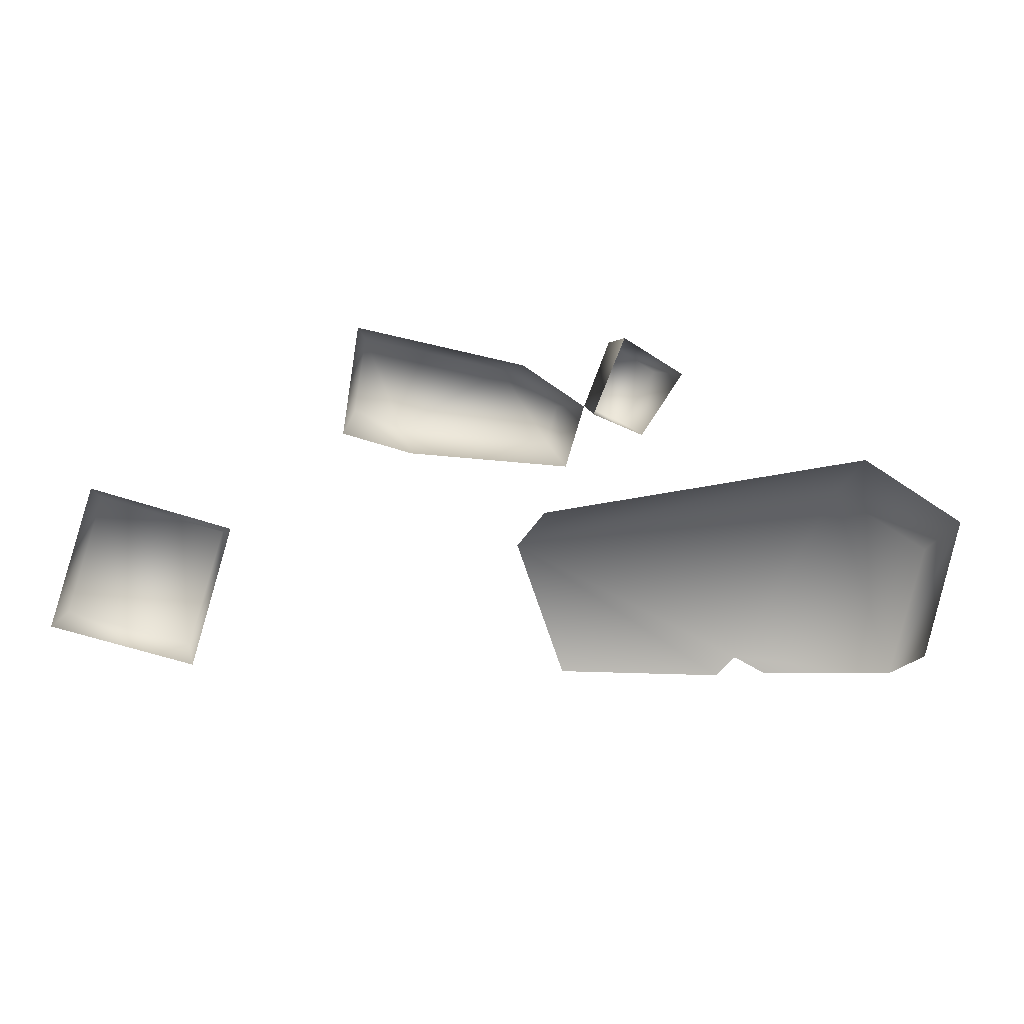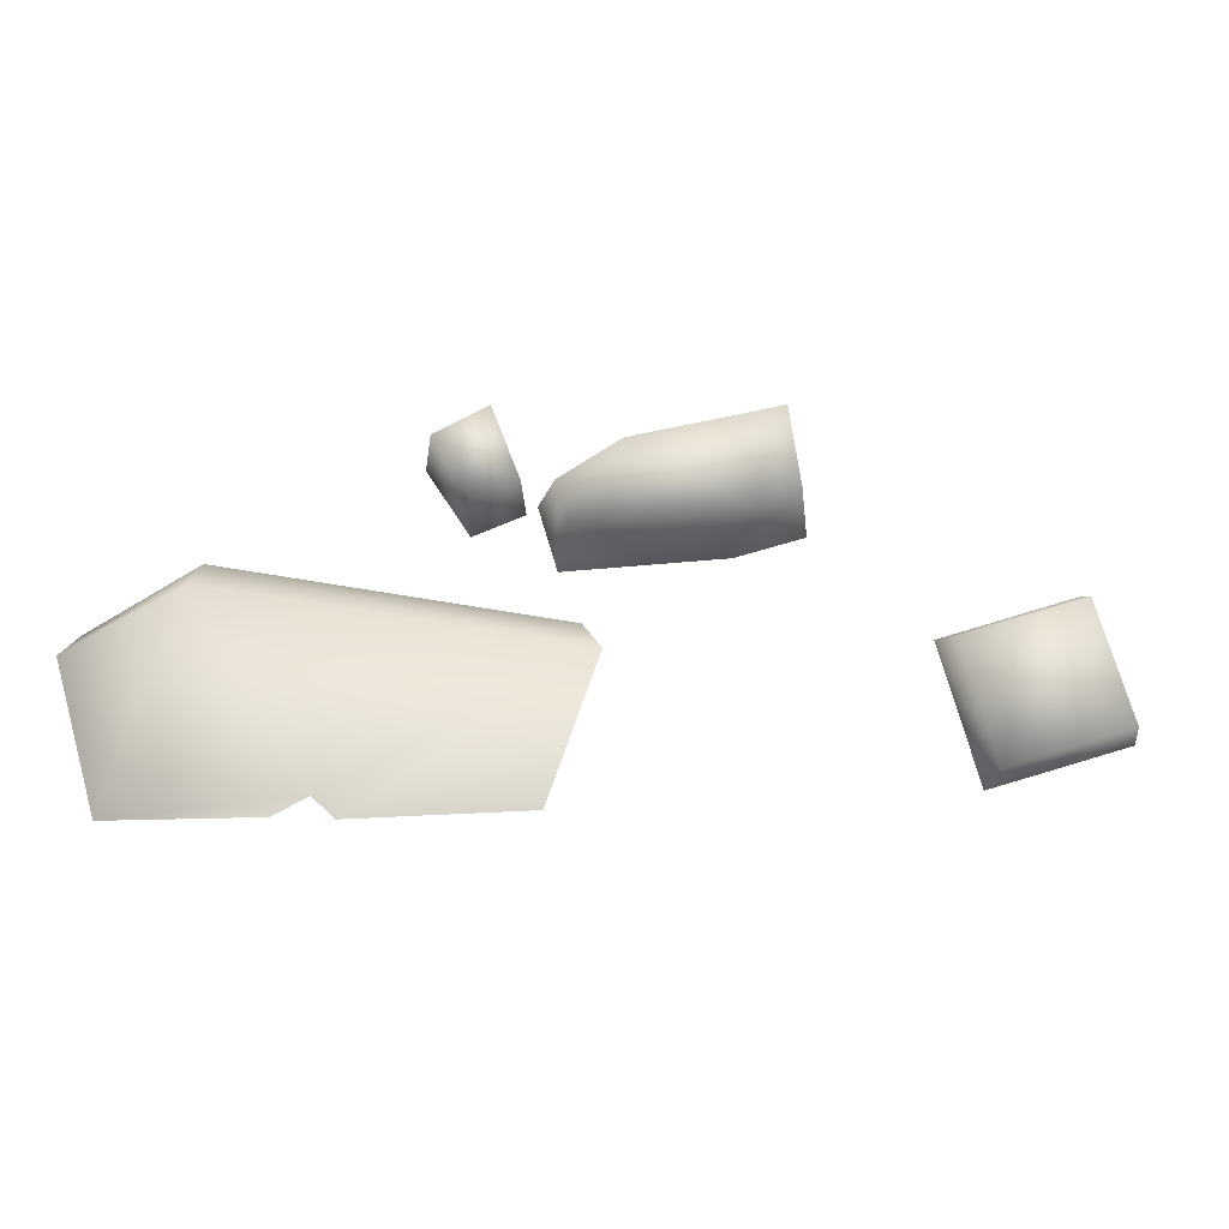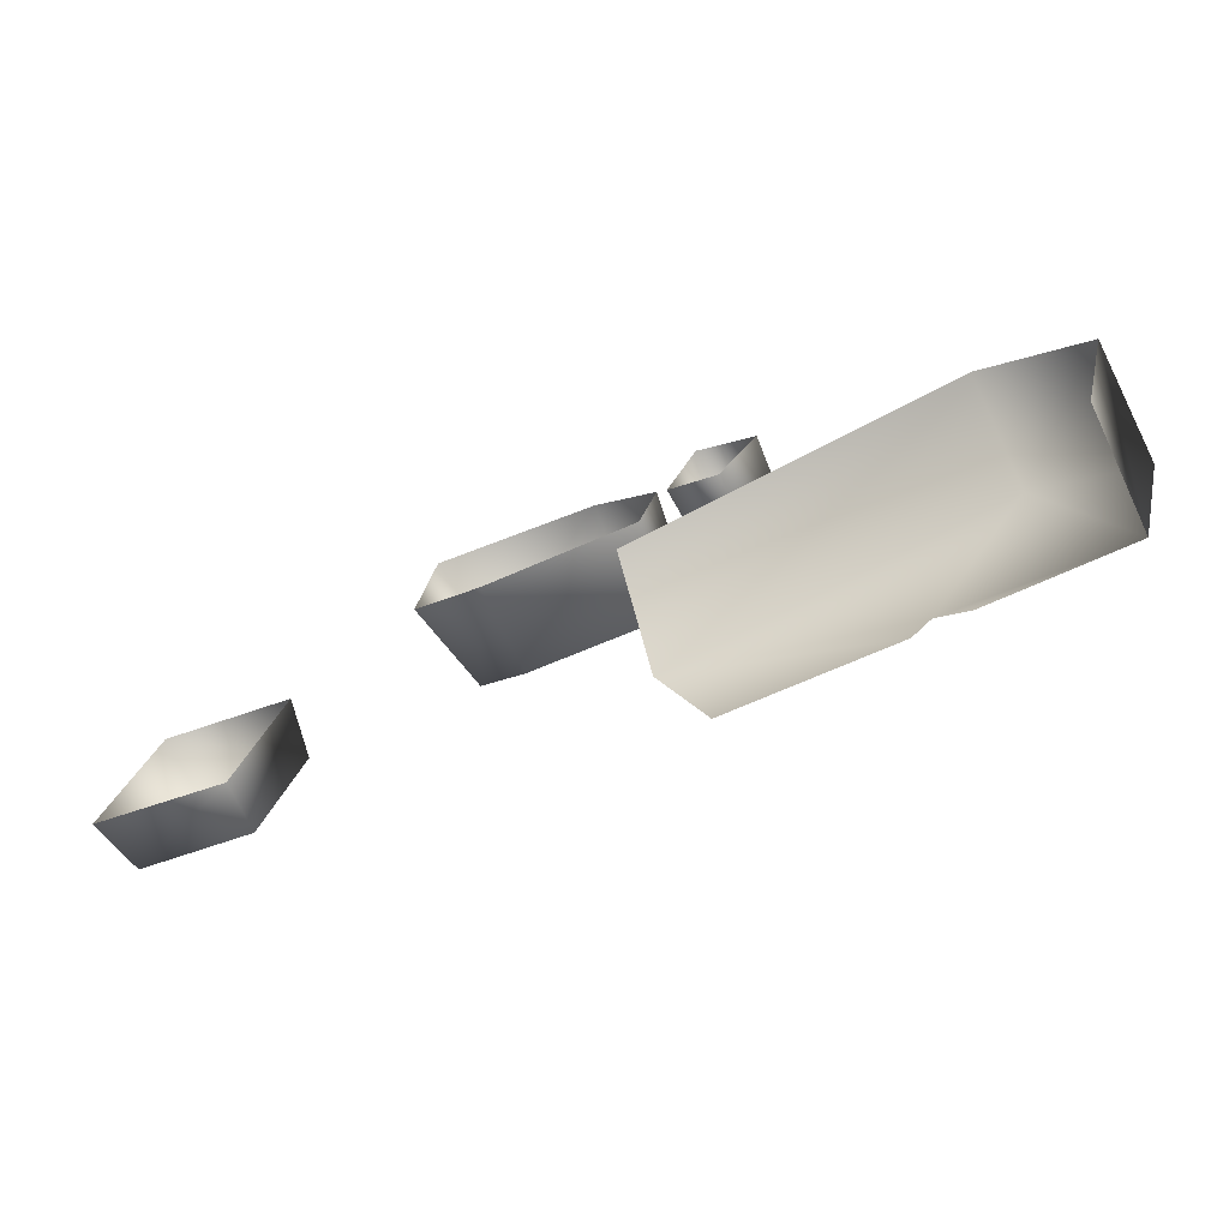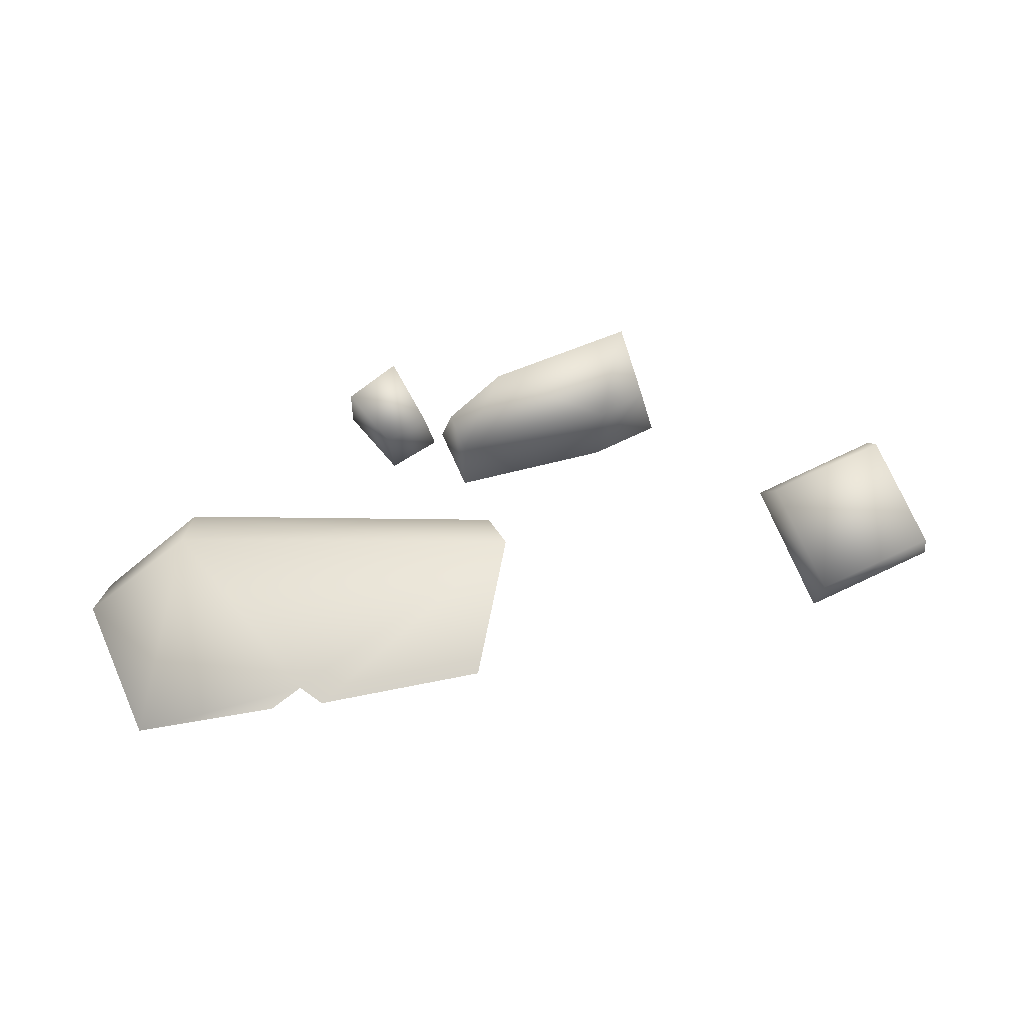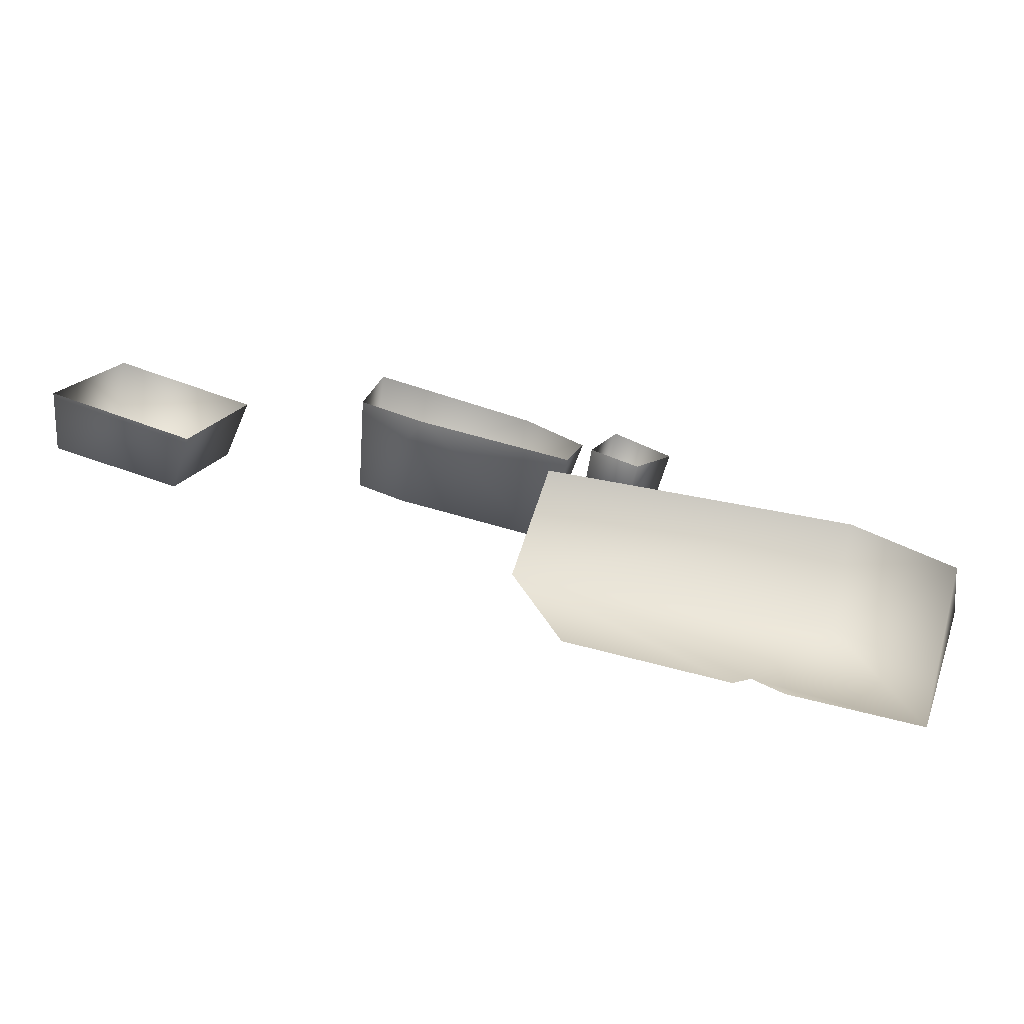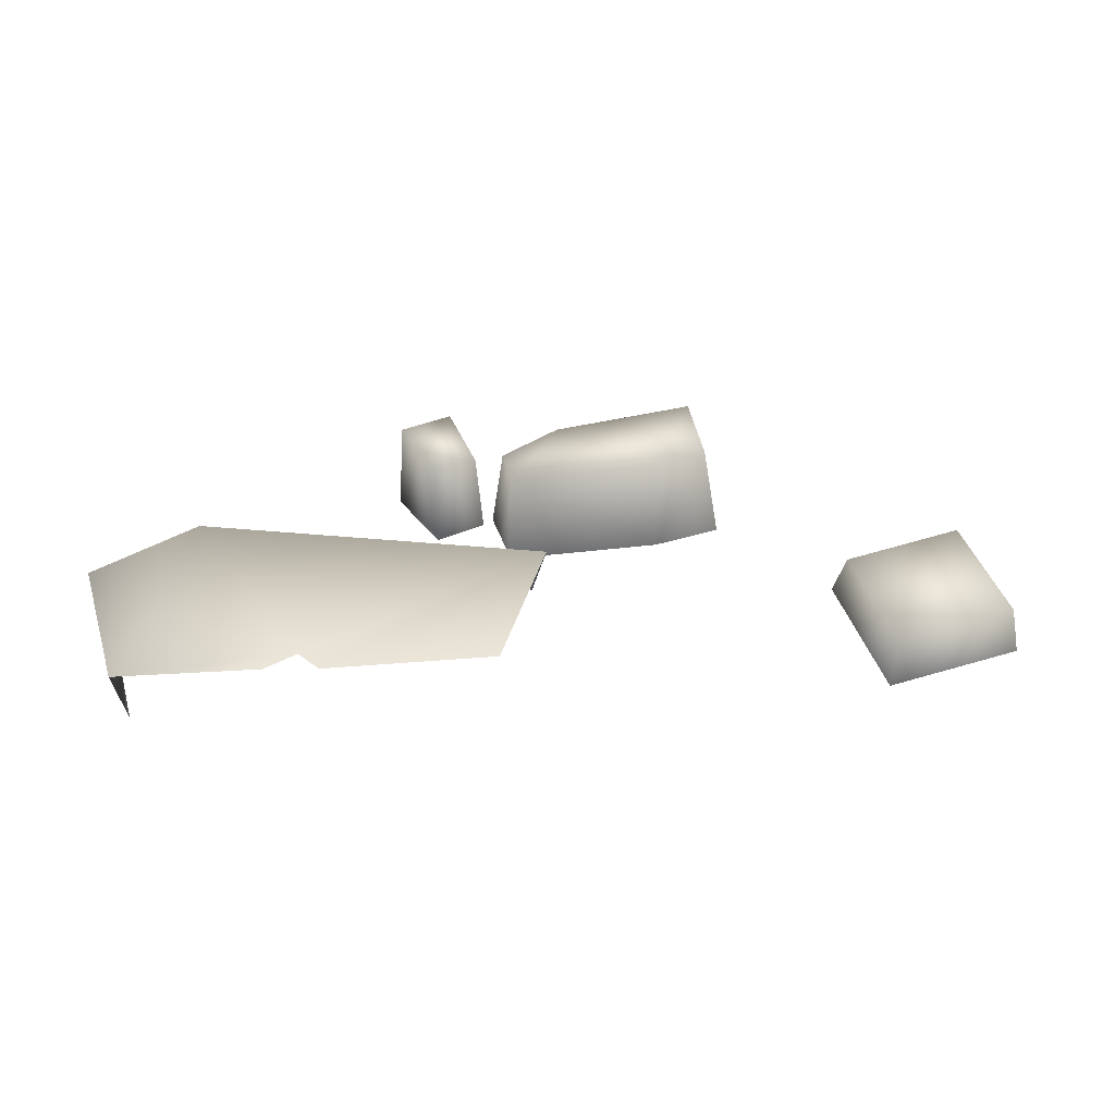
<metadata>
{"format":"obj","ext":"obj","renderer":"f3d","projection":"perspective","resolution":1024,"background":"white","views":[{"elev":6.6,"azim":-7.5,"up":"+Z"},{"elev":-14.3,"azim":177.0,"up":"+Z"},{"elev":-69.0,"azim":25.3,"up":"+Z"},{"elev":78.8,"azim":172.2,"up":"+Y"},{"elev":-69.0,"azim":-13.7,"up":"+Z"},{"elev":45.2,"azim":177.8,"up":"+Y"}]}
</metadata>
<code>
g fcbg_wasteland_001_brick_01
v -0.9401 0.5889 0.6904
v -1.039 0.00461 0.5933
v -0.6409 0.00461 0.4731
v -0.6587 0.5889 0.585
v -0.8731 0.5889 1.131
v -0.02926 0.5889 0.9369
v 0.2534 0.5889 0.4853
v 0.3169 0.5889 0.7066
v 0.283 0.00461 0.3834
v 0.3169 0.5889 0.7066
v 0.3918 0.00461 0.7409
v -0.9468 0.00461 1.211
v -1.039 0.00461 0.5933
v -0.8731 0.5889 1.131
v -0.02926 0.5889 0.9369
v 0.3169 0.5889 0.7066
v 0.3918 0.00461 0.7409
v 0.02644 0.00461 0.9871
v -0.8731 0.5889 1.131
v -0.9468 0.00461 1.211
v 0.7384 0.5955 0.6025
v 0.4872 0.5475 0.7129
v 0.4507 0.00461 0.6945
v 0.7442 0.00461 0.5675
v 0.945 0.6349 0.9182
v 0.9856 0.00461 0.9308
v 0.6451 0.5777 1.105
v 0.4872 0.5475 0.7129
v 0.6451 0.5777 1.105
v 0.6352 0.00461 1.146
v 0.6352 0.00461 1.146
v 0.4507 0.00461 0.6945
v 0.4872 0.5475 0.7129
v 0.6451 0.5777 1.105
v -1.965 0.3219 -0.6994
v -1.757 0.3202 -0.01623
v -2.466 0.3337 0.2002
v -2.674 0.3354 -0.4829
v -2.743 0.00425 -0.514
v -2.496 0.004282 0.2888
v -1.937 0.002767 -0.7602
v -1.965 0.3219 -0.6994
v -2.743 0.00425 -0.514
v -2.496 0.004282 0.2888
v -2.466 0.3337 0.2002
v -1.757 0.3202 -0.01623
v -1.703 0.002789 0.04147
v -1.703 0.002789 0.04147
v -1.757 0.3202 -0.01623
v -1.965 0.3219 -0.6994
v -1.937 0.002767 -0.7602
v 2.134 0.004045 0.4013
v 0.1564 0.004046 0.1075
v 0.07398 0.6101 -0.1682
v 2.134 0.6101 0.1289
v 2.743 -0.005536 0.01078
v 2.743 0.6101 -0.2413
v 2.522 0.6101 -1.052
v 1.488 0.6101 -0.9205
v 1.679 0.6101 -1.027
v 1.365 0.6101 -1.035
v 0.3626 0.6101 -0.9814
v 2.522 0.6101 -1.052
v 2.533 -0.01512 -0.8202
v 2.743 -0.005536 0.01078
v 2.743 0.6101 -0.2413
g fcbg_wasteland_001_brick_01_0
f 3 2 1
f 4 3 1
f 4 1 5
f 6 4 5
f 3 4 7
f 7 4 6
f 8 7 6
f 9 3 7
f 9 7 10
f 11 9 10
f 1 13 12
f 14 1 12
f 17 16 15
f 18 17 15
f 18 15 19
f 20 18 19
f 23 22 21
f 24 23 21
f 24 21 25
f 26 24 25
f 25 21 27
f 21 28 27
f 26 25 29
f 30 26 29
f 33 32 31
f 34 33 31
f 37 36 35
f 38 37 35
f 37 38 39
f 40 37 39
f 38 42 41
f 43 38 41
f 46 45 44
f 47 46 44
f 50 49 48
f 51 50 48
f 54 53 52
f 55 54 52
f 55 52 56
f 57 55 56
f 55 57 58
f 59 55 58
f 55 59 54
f 60 59 58
f 54 59 61
f 62 54 61
f 65 64 63
f 66 65 63

</code>
